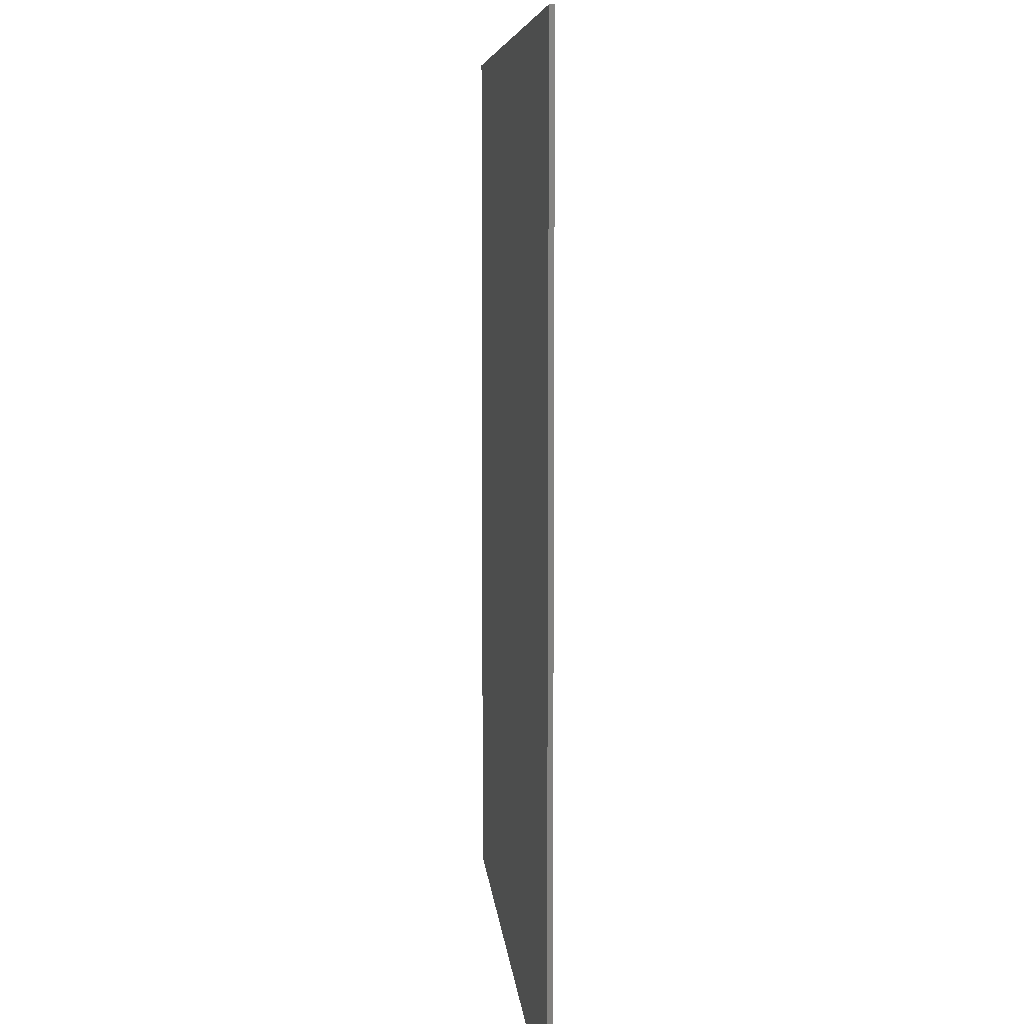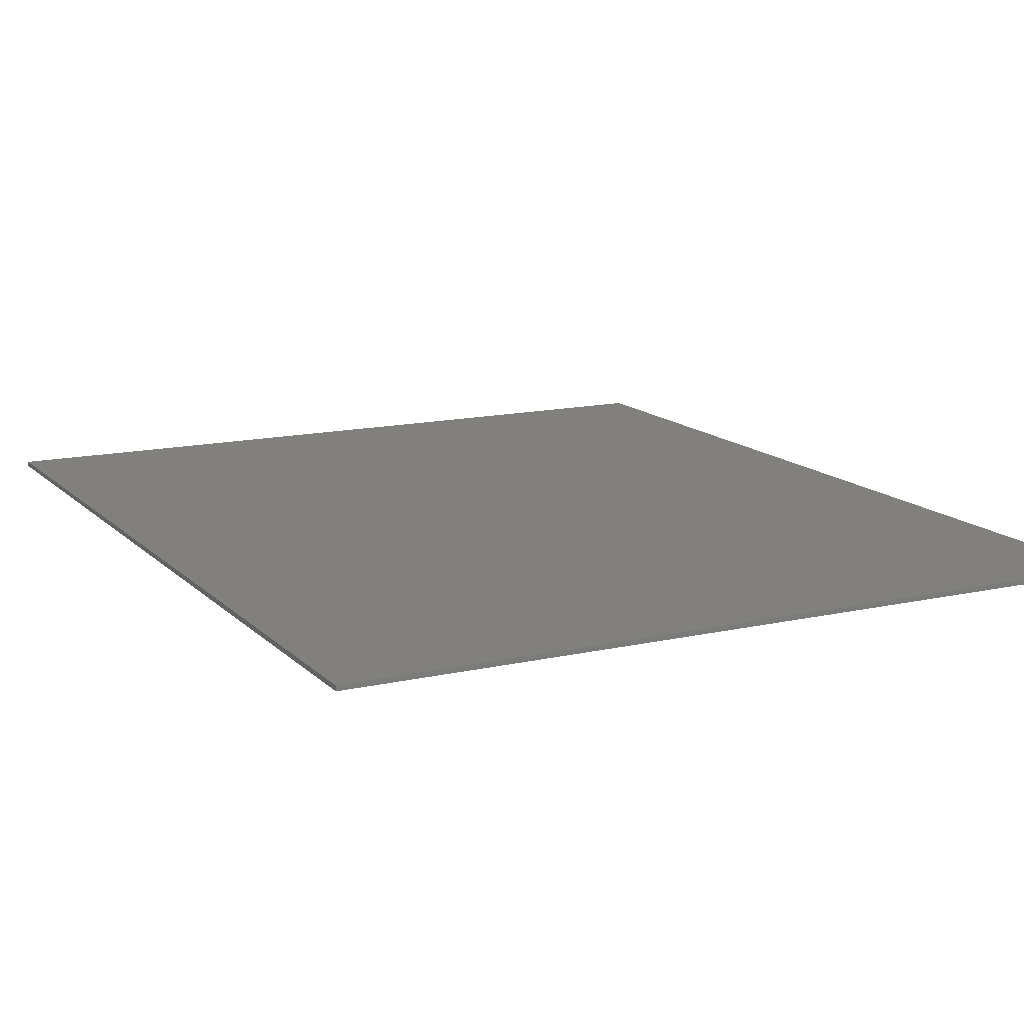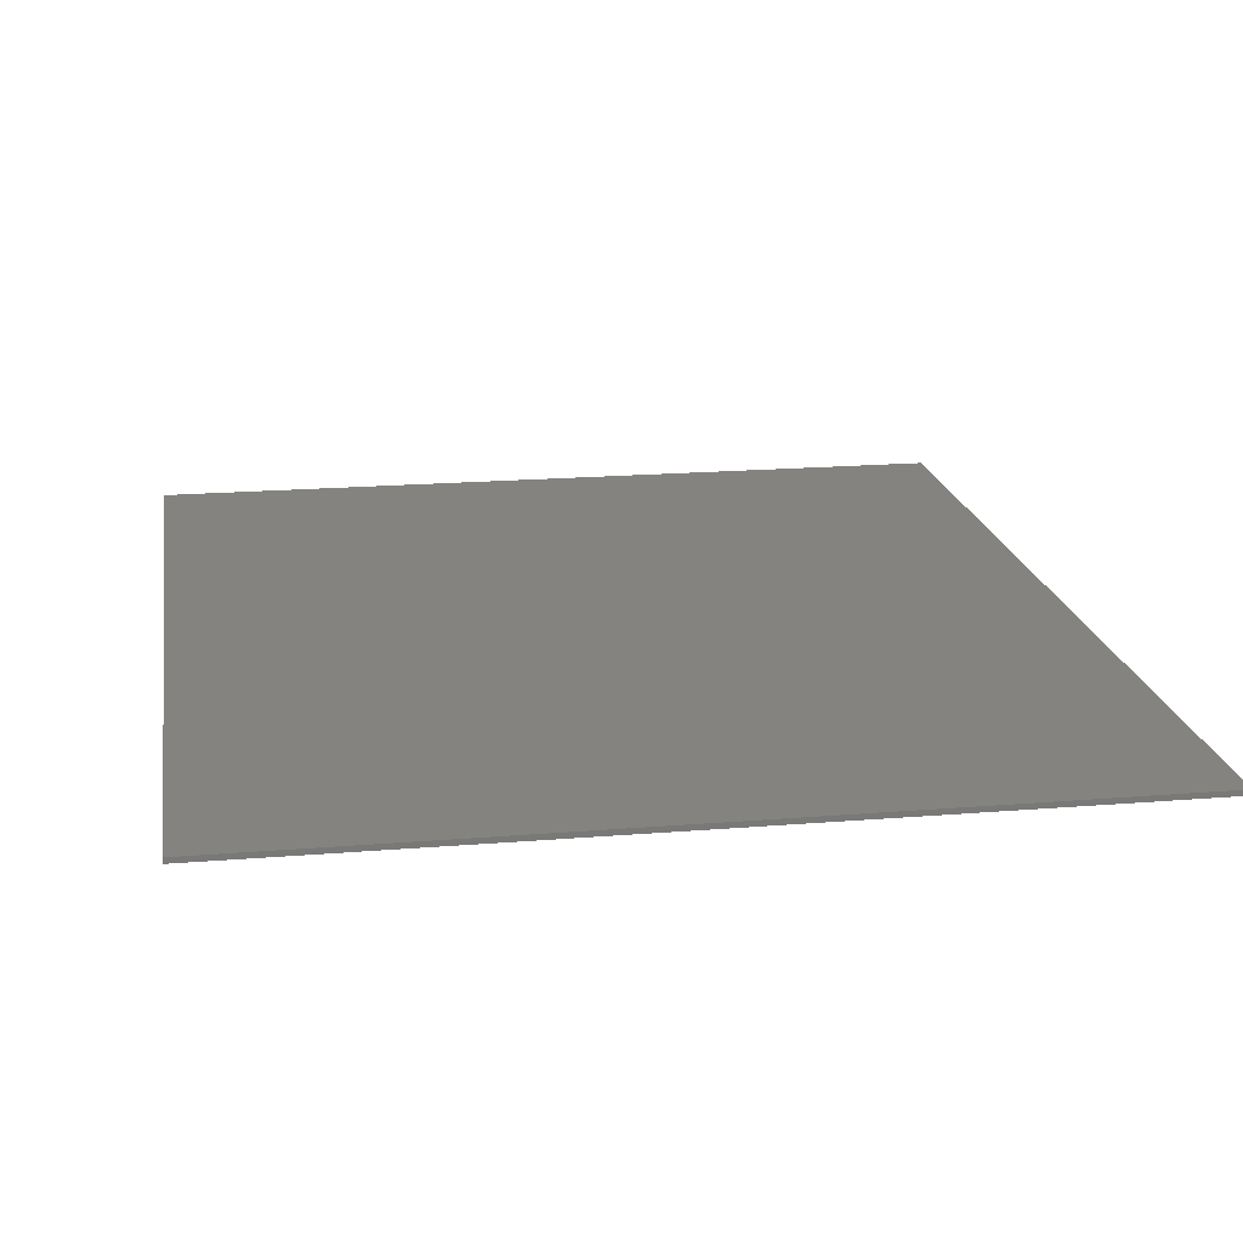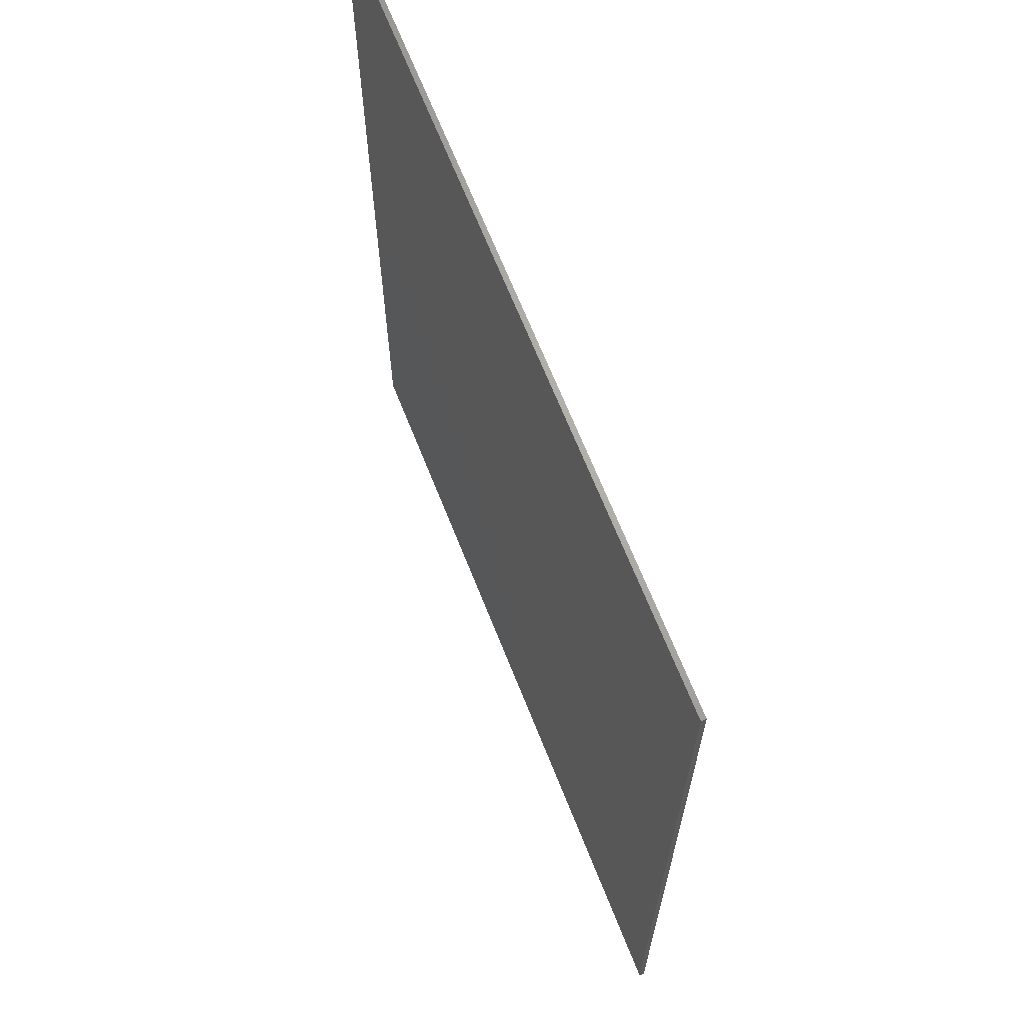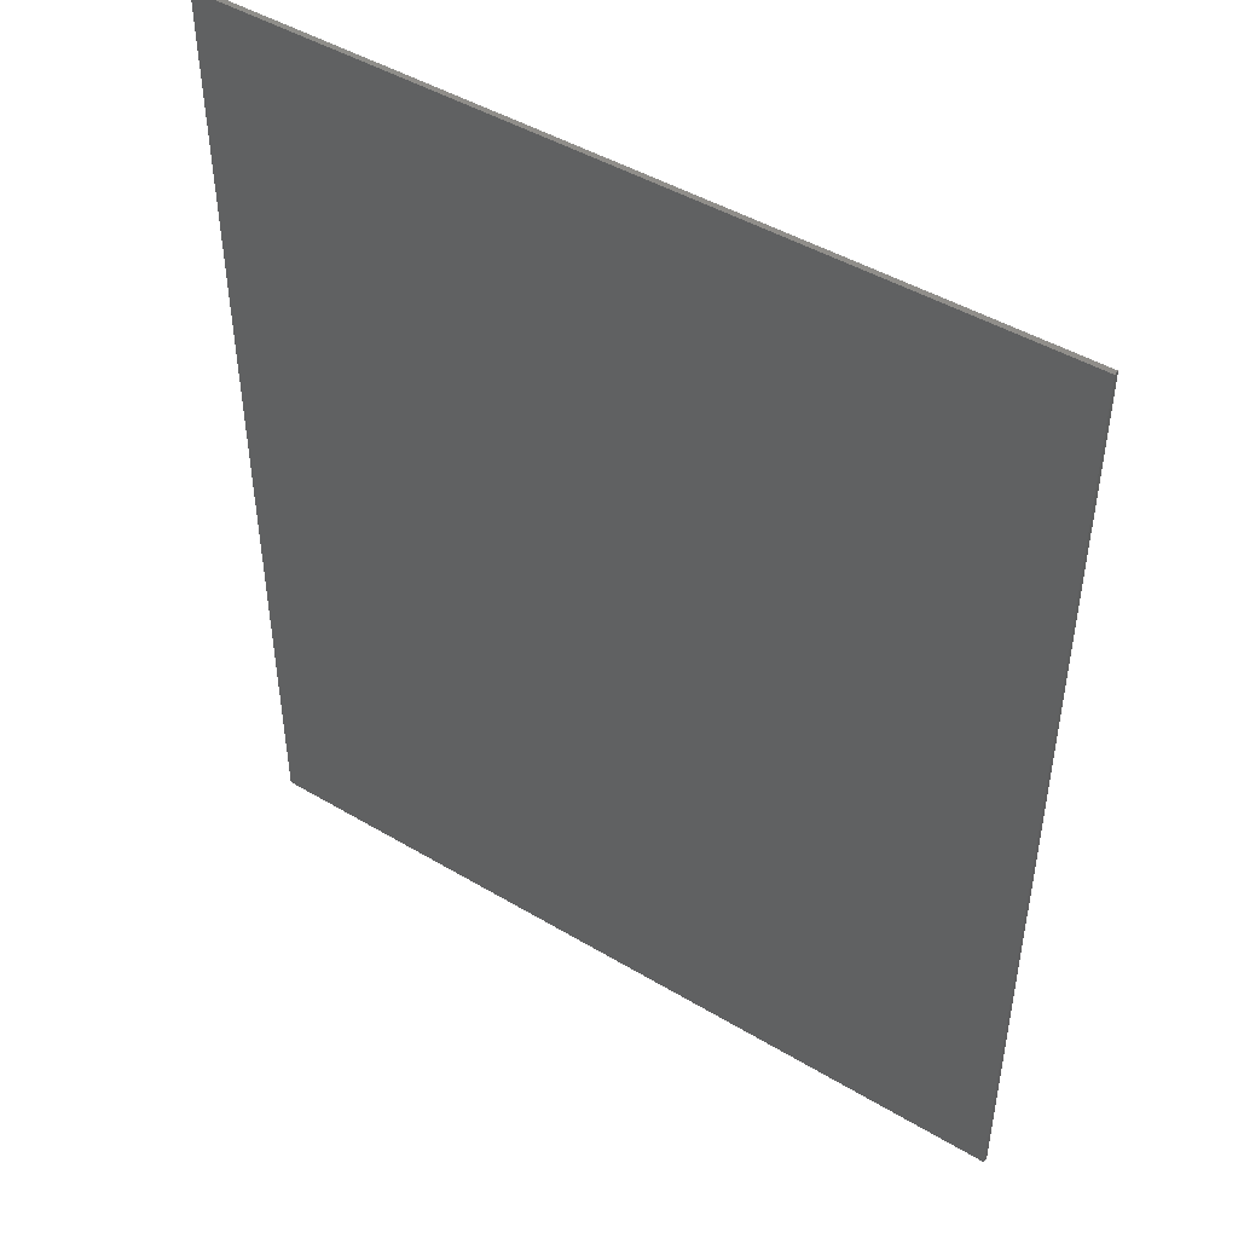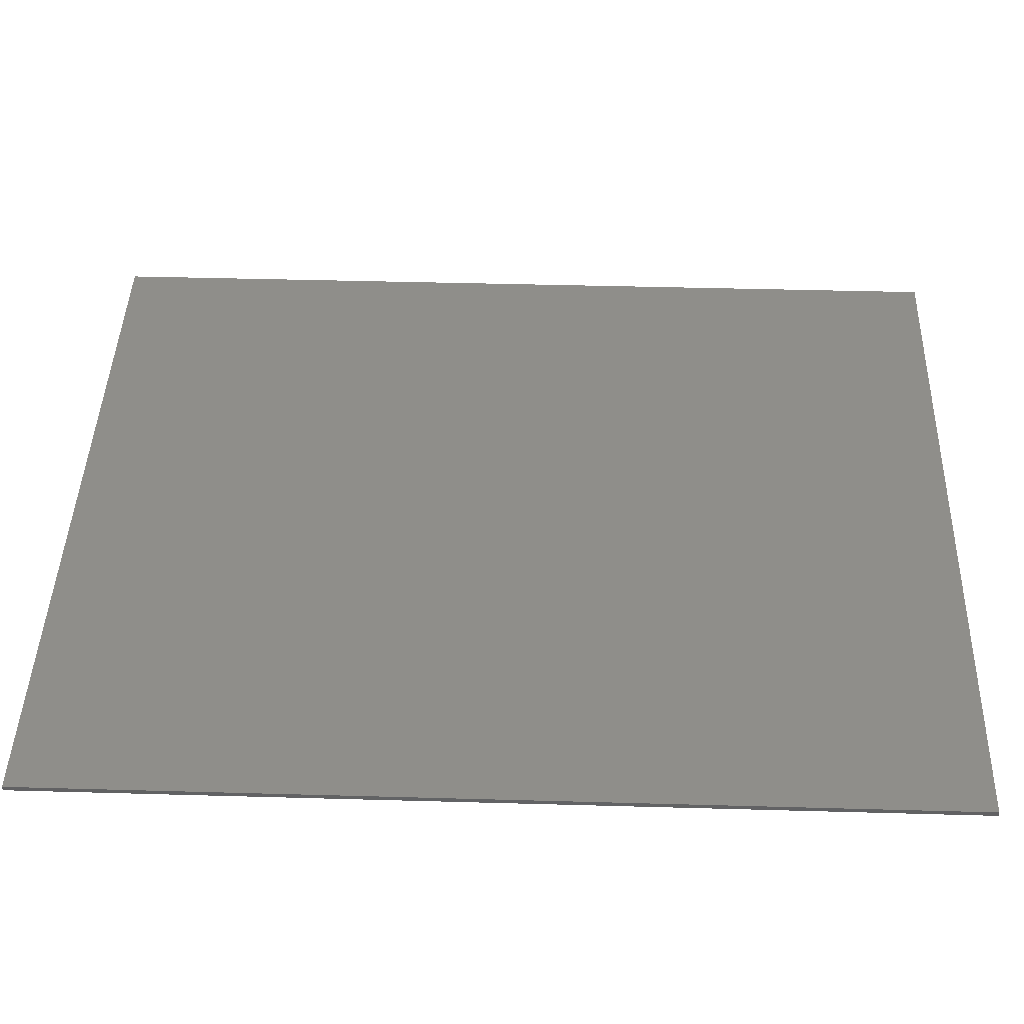
<metadata>
{"format":"stl","ext":"stl","renderer":"f3d","projection":"perspective","resolution":1024,"background":"white","views":[{"elev":7.2,"azim":85.3,"up":"+Z"},{"elev":13.8,"azim":-27.0,"up":"+Y"},{"elev":18.5,"azim":170.9,"up":"+Y"},{"elev":67.1,"azim":-111.6,"up":"+Z"},{"elev":46.1,"azim":-145.7,"up":"+Z"},{"elev":43.0,"azim":-88.1,"up":"+Y"}]}
</metadata>
<code>
# stl→obj: 131 verts, 256 faces
v -0.664 -0.01 -0.9328
v -0.5115 -0.01 -0.8
v -0.4934 -0.01 -0.7144
v -0.4573 -0.01 -0.8
v -0.5618 -0.01 -0.4877
v -0.22 -0.01 -0.8
v -0.1657 -0.01 -0.8
v -0.4393 -0.01 -0.7122
v 0.01633 -0.01 -0.8
v -0.4086 -0.01 -0.6302
v -0.2019 -0.01 -0.7144
v -0.3652 -0.01 -0.554
v -0.1709 -0.01 -0.6344
v 0.01633 -0.01 -0.7969
v -0.1477 -0.01 -0.7122
v -0.4625 -0.01 -0.6344
v 0.02286 -0.01 -0.7474
v -0.1171 -0.01 -0.6302
v 0.06952 -0.01 -0.7543
v 0.2692 -0.01 -0.7543
v 0.09583 -0.01 -0.7122
v 0.04241 -0.01 -0.7065
v 0.02439 -0.01 -0.5627
v 0.07817 -0.01 -0.6701
v 0.07289 -0.01 -0.5627
v 0.1333 -0.01 -0.6343
v 0.07289 -0.01 -0.5583
v 0.1647 -0.01 -0.6171
v 0.664 -0.01 -0.9328
v -0.07369 -0.01 -0.554
v -0.36 -0.01 -0.4877
v -0.4182 -0.01 -0.5591
v -0.2703 -0.01 -0.4877
v -0.1266 -0.01 -0.5591
v -0.06847 -0.01 -0.4877
v -0.3089 -0.01 -0.4392
v -0.664 -0.01 -0.4016
v -0.5618 -0.01 -0.4392
v -0.3089 -0.01 -0.4833
v -0.2703 -0.01 -0.4392
v 0.1476 -0.01 -0.4286
v -0.01738 -0.01 -0.4833
v 0.02439 -0.01 -0.5562
v 0.03268 -0.01 -0.5033
v 0.07772 -0.01 -0.5226
v 0.1455 -0.01 -0.4727
v 0.09221 -0.01 -0.4955
v 0.2058 -0.01 -0.5826
v 0.05758 -0.01 -0.4628
v -0.01738 -0.01 -0.4392
v 0.09668 -0.01 -0.4371
v 0.664 -0.01 -0.4016
v 0.3421 -0.01 -0.7621
v 0.3178 -0.01 -0.7023
v 0.2692 -0.01 -0.8
v 0.225 -0.01 -0.632
v 0.1582 -0.01 -0.6708
v 0.1214 -0.01 -0.6923
v 0.3821 -0.01 -0.7985
v 0.437 -0.01 -0.8106
v 0.1896 -0.01 -0.655
v 0.3097 -0.01 -0.62
v 0.5136 -0.01 -0.62
v 0.3605 -0.01 -0.62
v 0.3651 -0.01 -0.6864
v 0.2498 -0.01 -0.6053
v 0.3789 -0.01 -0.7319
v 0.509 -0.01 -0.6867
v 0.437 -0.01 -0.7671
v 0.4716 -0.01 -0.7583
v 0.4953 -0.01 -0.7322
v 0.4925 -0.01 -0.7985
v 0.5326 -0.01 -0.7621
v 0.557 -0.01 -0.7023
v 0.5652 -0.01 -0.62
v 0.4027 -0.01 -0.7583
v 0.3651 -0.01 -0.5534
v 0.2189 -0.01 -0.538
v 0.1989 -0.01 -0.4906
v 0.2644 -0.01 -0.5744
v 0.3178 -0.01 -0.5374
v 0.2692 -0.01 -0.5385
v 0.3821 -0.01 -0.4408
v 0.1972 -0.01 -0.4362
v 0.2359 -0.01 -0.4589
v 0.2609 -0.01 -0.494
v 0.3421 -0.01 -0.4773
v 0.4027 -0.01 -0.481
v 0.3789 -0.01 -0.5076
v 0.437 -0.01 -0.4722
v 0.509 -0.01 -0.553
v 0.4953 -0.01 -0.5073
v 0.437 -0.01 -0.4286
v 0.4923 -0.01 -0.4407
v 0.5325 -0.01 -0.4772
v 0.557 -0.01 -0.5372
v 0.4716 -0.01 -0.4809
v -0.1346 -0.01 0.353
v 0.1346 -0.01 0.2333
v -0.1047 -0.01 0.4726
v -0.7752 -0.01 -0.2373
v 0.05984 -0.01 -0.00608
v -0.3291 -0.01 -0.00608
v -0.4787 -0.01 -0.00608
v -0.7752 -0.01 0.2931
v -0.7752 -0.01 0.8235
v -0.4787 -0.01 0.5923
v -0.05984 -0.01 0.5923
v 0.7752 -0.01 0.8235
v 0.1047 -0.01 0.1136
v 0.3291 -0.01 0.5923
v 0.4787 -0.01 0.5923
v 0.7752 -0.01 0.2931
v 0.7752 -0.01 -0.2373
v 0.4787 -0.01 -0.00608
v 0.8 0 -0.94
v 0.8 0 0.94
v 0.8 -0.01 0.94
v 0.8 -0.01 -0.94
v -0.8 0 0.94
v -0.8 -0.01 0.94
v -0.8 0 -0.94
v -0.8 -0.01 -0.94
v -0.4338 -0.01 0.4726
v -0.5535 -0.01 0.353
v -0.1795 -0.01 0.2333
v -0.5535 -0.01 0.2333
v 0.4338 -0.01 0.1136
v 0.5535 -0.01 0.2333
v 0.1795 -0.01 0.353
v 0.5535 -0.01 0.353
f 1 2 3
f 2 1 4
f 5 1 3
f 6 4 1
f 7 6 1
f 8 4 6
f 1 9 7
f 10 8 11
f 10 11 12
f 8 6 11
f 13 12 11
f 7 14 15
f 5 3 16
f 17 18 15
f 17 15 14
f 19 20 21
f 17 22 18
f 23 24 25
f 23 18 22
f 23 22 24
f 24 26 25
f 27 25 28
f 14 7 9
f 1 29 9
f 18 23 30
f 31 5 32
f 32 5 16
f 33 12 13
f 34 35 33
f 34 33 13
f 36 37 38
f 38 37 5
f 39 40 36
f 40 39 33
f 36 40 37
f 39 12 33
f 37 40 41
f 5 37 1
f 42 30 43
f 44 42 43
f 45 46 47
f 48 46 45
f 23 43 30
f 42 49 50
f 42 44 49
f 50 49 51
f 51 41 50
f 50 41 40
f 48 45 27
f 37 41 52
f 28 25 26
f 20 53 54
f 53 20 55
f 20 54 56
f 20 57 58
f 59 53 55
f 55 60 59
f 57 20 61
f 61 20 56
f 62 56 54
f 63 64 65
f 56 62 66
f 65 67 68
f 21 20 58
f 69 70 71
f 72 29 73
f 29 72 60
f 73 29 74
f 60 55 29
f 71 68 67
f 67 69 71
f 68 63 65
f 75 74 29
f 76 69 67
f 29 52 75
f 55 9 29
f 64 63 77
f 48 78 46
f 46 78 79
f 80 62 81
f 82 80 81
f 83 84 85
f 86 81 87
f 86 87 85
f 82 81 86
f 83 85 87
f 66 62 80
f 27 28 48
f 88 89 90
f 91 89 77
f 91 92 89
f 90 89 92
f 83 93 84
f 94 52 93
f 52 94 95
f 95 96 52
f 90 92 97
f 52 41 93
f 96 75 52
f 63 91 77
f 93 41 84
f 98 99 100
f 101 102 103
f 101 103 104
f 101 104 105
f 106 105 107
f 106 107 108
f 106 108 109
f 99 98 110
f 109 108 111
f 109 111 112
f 109 112 113
f 114 113 115
f 114 115 102
f 114 102 101
f 116 117 118
f 116 118 119
f 117 120 121
f 117 121 118
f 120 122 123
f 120 123 121
f 122 116 119
f 122 119 123
f 122 120 117
f 122 117 116
f 98 100 124
f 98 124 125
f 126 127 103
f 126 103 102
f 99 110 128
f 99 128 129
f 130 131 111
f 130 111 108
f 123 101 106
f 123 106 121
f 118 109 114
f 118 114 119
f 121 106 109
f 121 109 118
f 101 37 52
f 101 52 114
f 37 101 123
f 37 123 1
f 29 119 114
f 29 114 52
f 1 123 119
f 1 119 29
f 2 4 3
f 16 3 8
f 38 5 31
f 3 4 8
f 10 32 16
f 32 10 12
f 10 16 8
f 12 31 32
f 31 12 39
f 39 36 31
f 31 36 38
f 6 7 11
f 13 11 15
f 40 33 35
f 11 7 15
f 18 34 13
f 34 18 30
f 18 13 15
f 30 35 34
f 35 30 42
f 42 50 35
f 35 50 40
f 19 17 14
f 19 22 17
f 14 9 19
f 21 24 22
f 58 24 21
f 55 20 19
f 21 22 19
f 9 55 19
f 45 44 43
f 47 49 44
f 43 23 27
f 25 27 23
f 47 51 49
f 46 51 47
f 47 44 45
f 27 45 43
f 58 26 24
f 57 61 28
f 28 26 57
f 61 56 28
f 57 26 58
f 48 56 66
f 48 28 56
f 48 66 80
f 46 79 84
f 84 41 46
f 79 85 84
f 41 51 46
f 80 82 78
f 86 85 79
f 86 78 82
f 86 79 78
f 80 78 48
f 53 67 54
f 67 53 76
f 54 65 62
f 65 54 67
f 59 60 76
f 69 76 60
f 60 70 69
f 59 76 53
f 81 62 77
f 64 62 65
f 89 87 81
f 77 62 64
f 88 87 89
f 83 88 93
f 83 87 88
f 89 81 77
f 71 70 73
f 72 70 60
f 74 68 71
f 73 70 72
f 75 68 74
f 63 75 91
f 63 68 75
f 74 71 73
f 90 97 93
f 94 93 97
f 97 95 94
f 90 93 88
f 91 96 92
f 96 91 75
f 92 95 97
f 95 92 96
f 127 125 105
f 131 129 113
f 105 104 103
f 105 103 127
f 127 126 98
f 127 98 125
f 105 125 124
f 105 124 107
f 107 124 100
f 107 100 108
f 108 100 99
f 108 99 130
f 113 112 111
f 113 111 131
f 131 130 99
f 131 99 129
f 113 129 128
f 113 128 115
f 115 128 110
f 115 110 102
f 102 110 98
f 102 98 126

</code>
